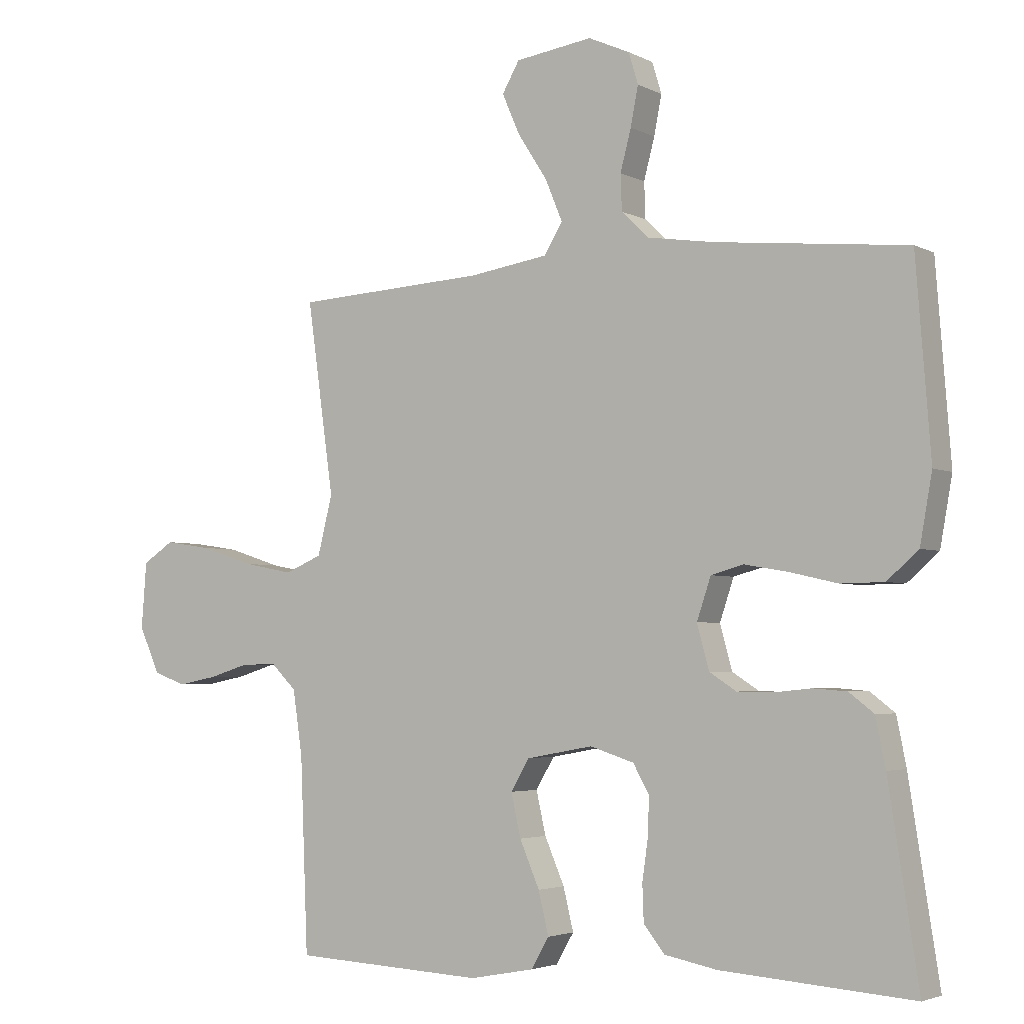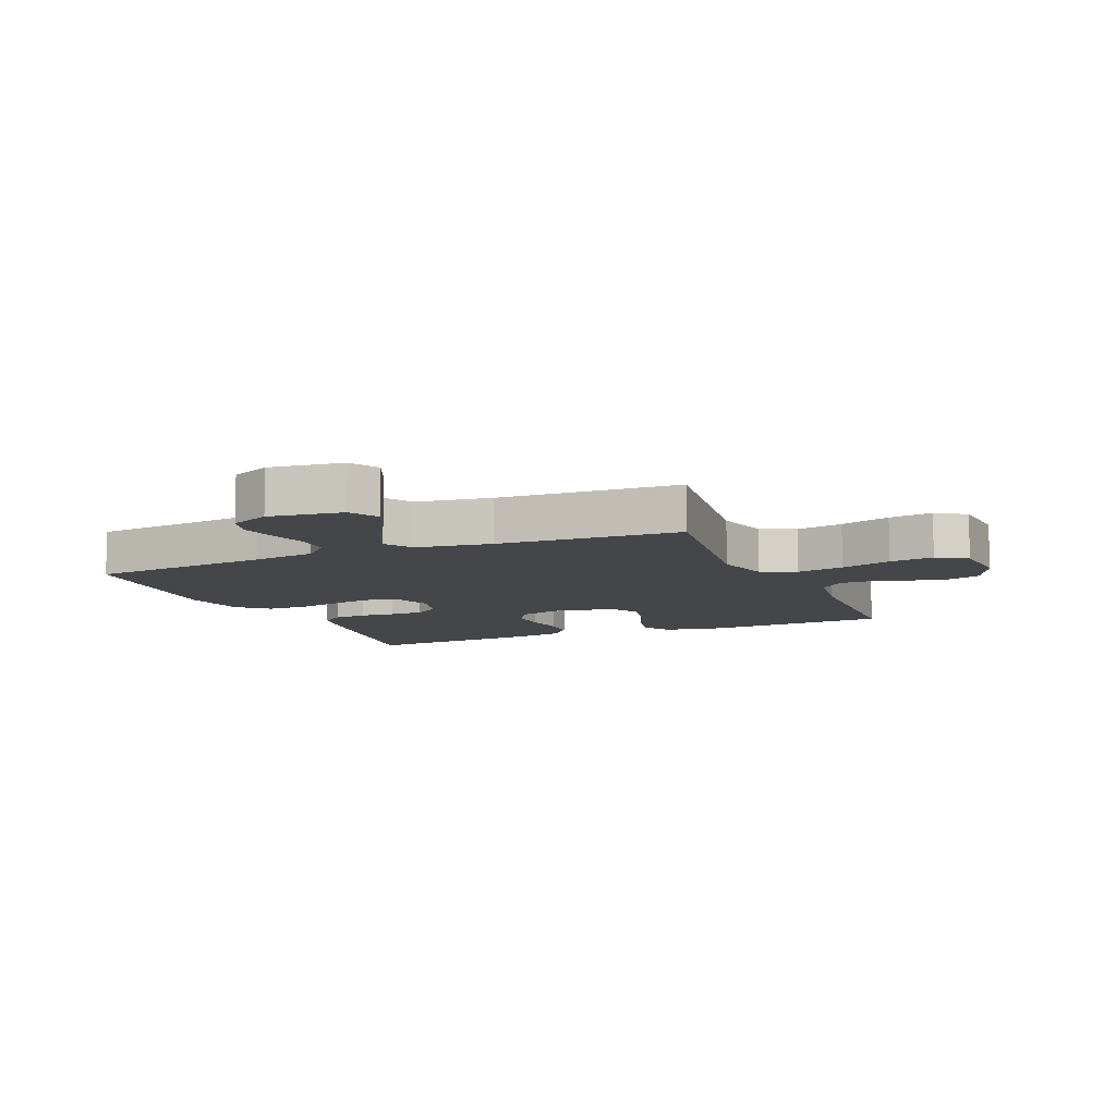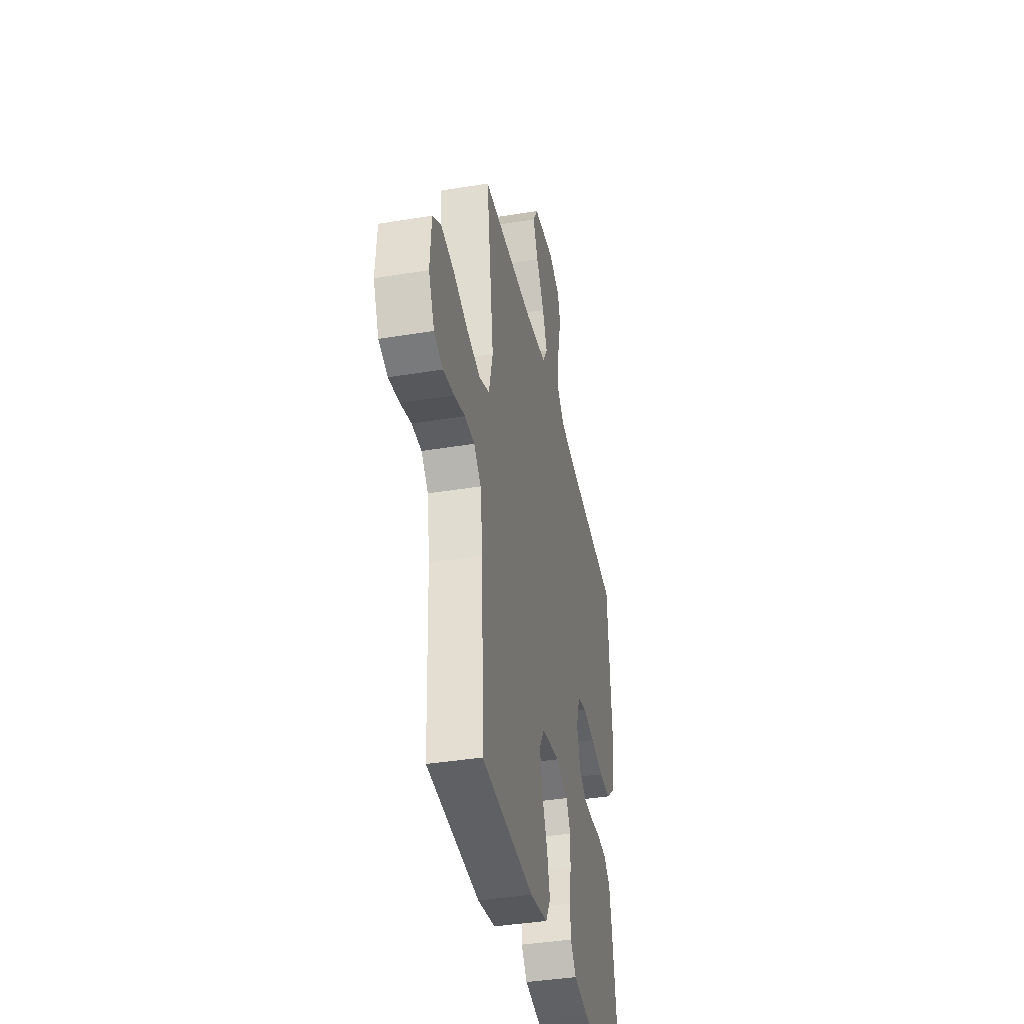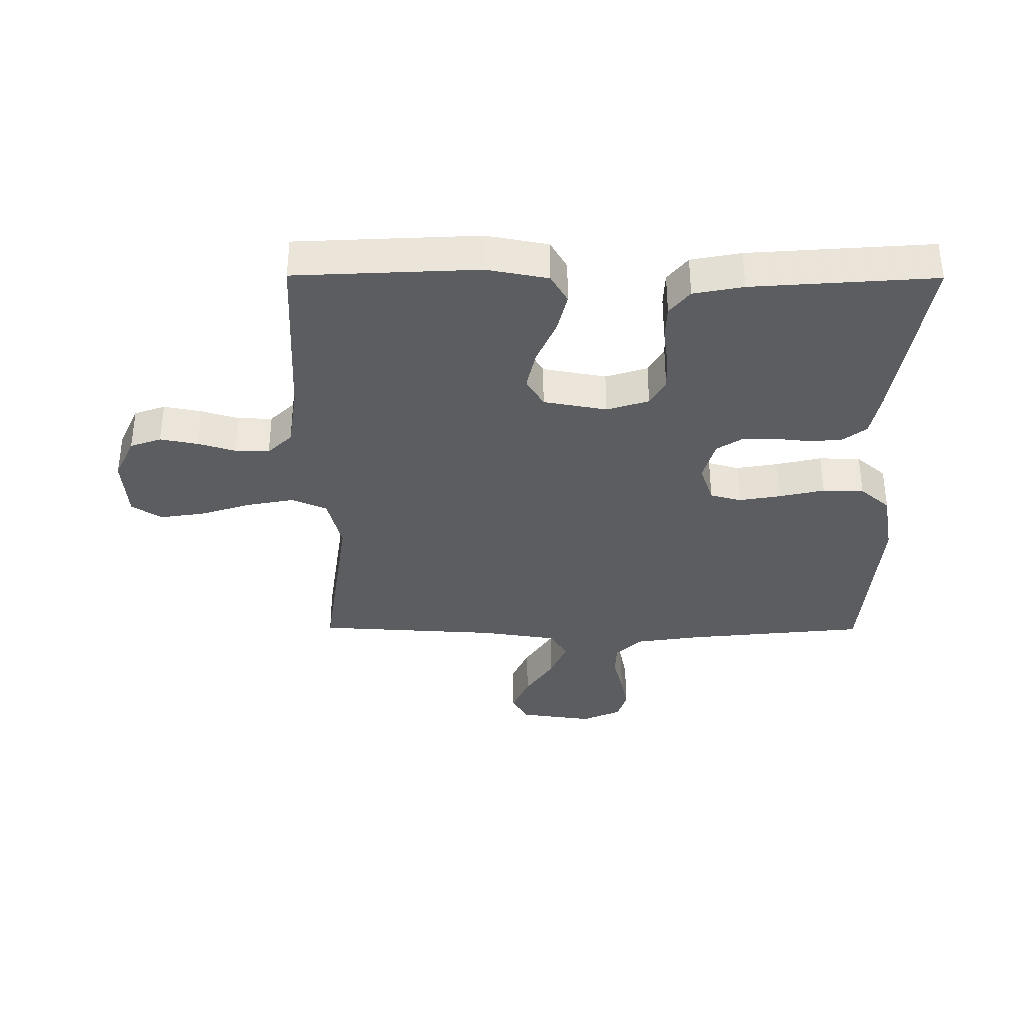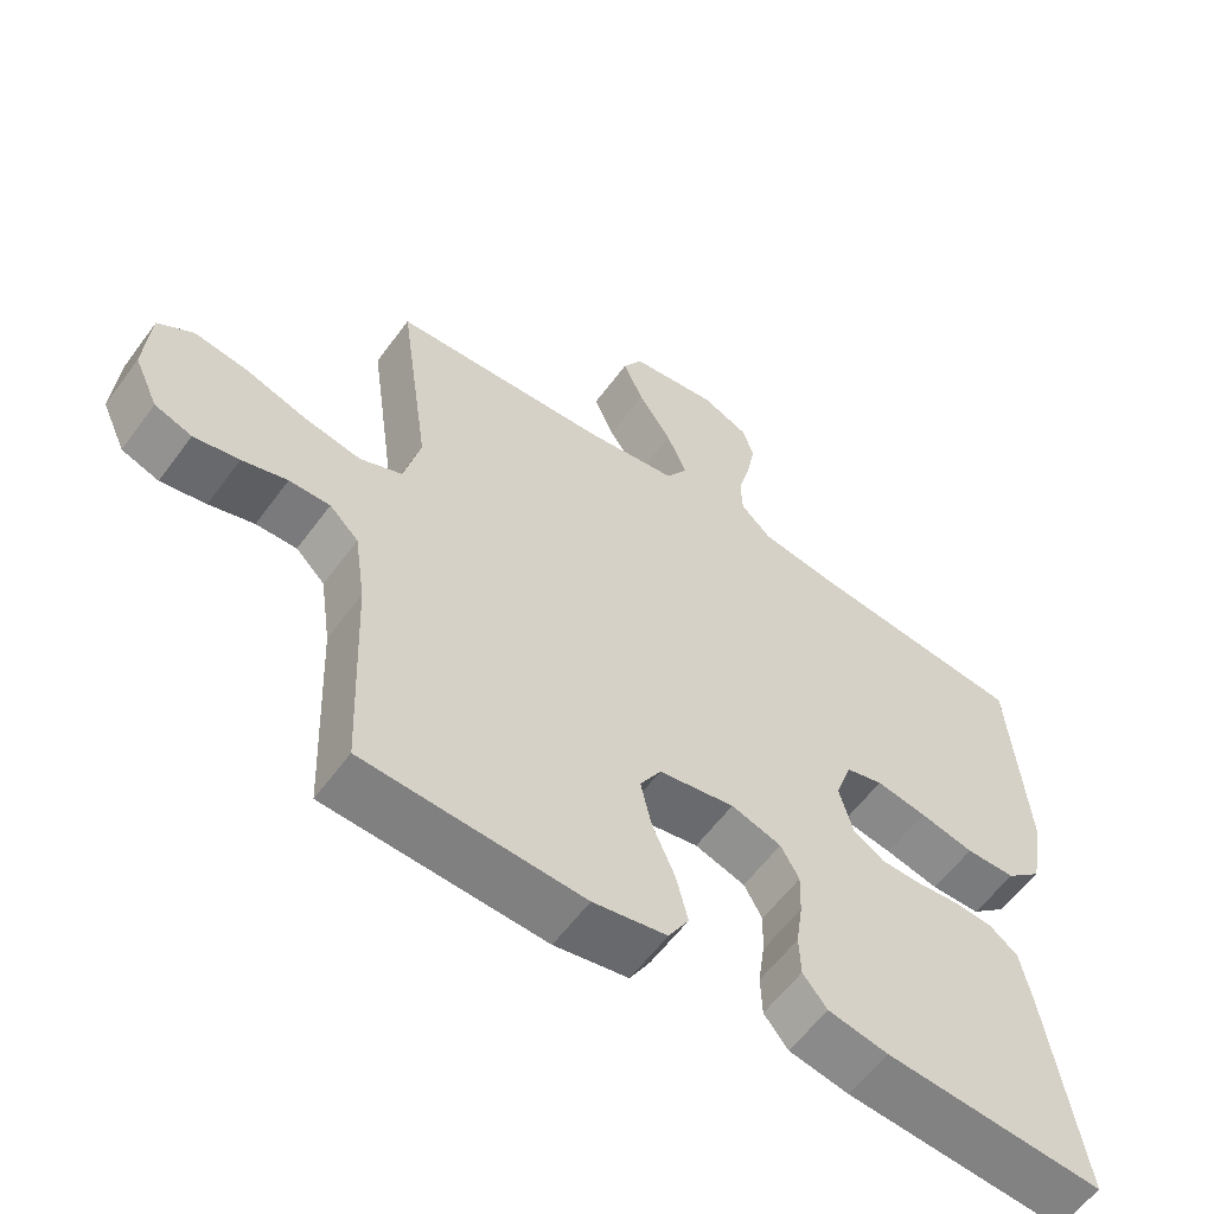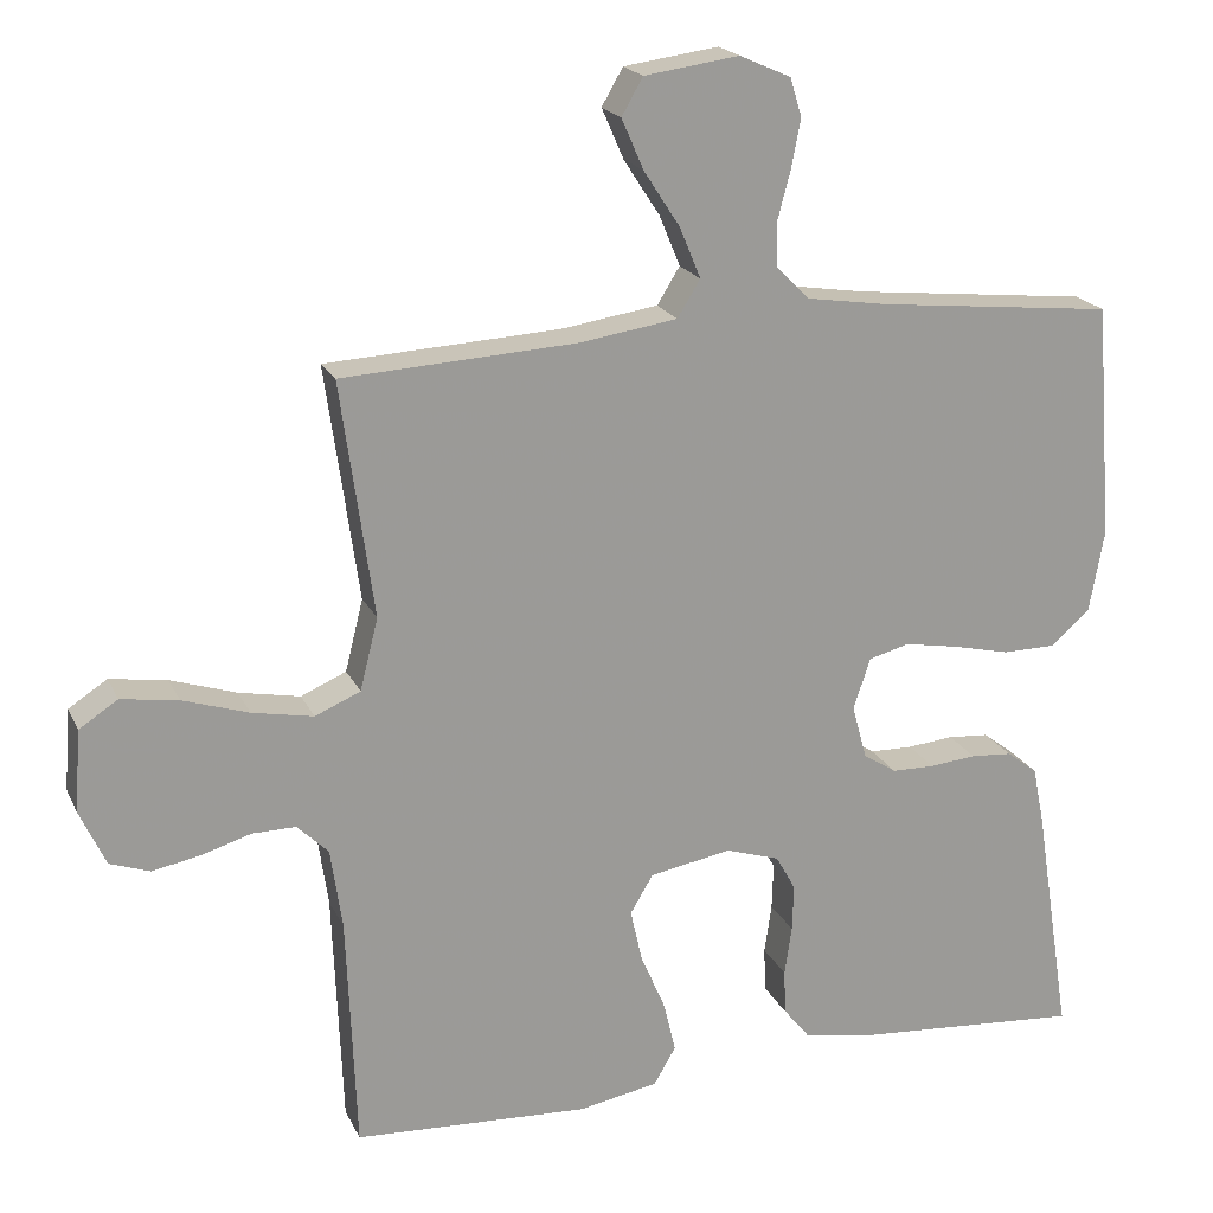
<metadata>
{"format":"obj","ext":"obj","renderer":"f3d","projection":"perspective","resolution":1024,"background":"white","views":[{"elev":-3.5,"azim":-148.1,"up":"+Z"},{"elev":-9.4,"azim":23.2,"up":"+Y"},{"elev":-39.4,"azim":101.6,"up":"+Z"},{"elev":-35.5,"azim":179.7,"up":"+Y"},{"elev":-58.7,"azim":144.0,"up":"+Z"},{"elev":19.7,"azim":160.6,"up":"+Z"}]}
</metadata>
<code>
v -0.5 0.07 -0.5
v -0.453 0.07 -0.2
v -0.438 0.07 -0.125
v -0.399 0.07 -0.095
v -0.346 0.07 -0.091
v -0.287 0.07 -0.097
v -0.232 0.07 -0.096
v -0.19 0.07 -0.069
v -0.171 0.07 0
v -0.193 0.07 0.065
v -0.244 0.07 0.079
v -0.313 0.07 0.067
v -0.387 0.07 0.05
v -0.455 0.07 0.051
v -0.504 0.07 0.094
v -0.523 0.07 0.2
v -0.5 0.07 0.5
v -0.2 0.07 0.531
v -0.095 0.07 0.547
v -0.053 0.07 0.588
v -0.051 0.07 0.644
v -0.068 0.07 0.708
v -0.08 0.07 0.769
v -0.065 0.07 0.818
v 0 0.07 0.847
v 0.121 0.07 0.83
v 0.148 0.07 0.783
v 0.12 0.07 0.719
v 0.074 0.07 0.648
v 0.047 0.07 0.583
v 0.076 0.07 0.536
v 0.2 0.07 0.517
v 0.5 0.07 0.5
v 0.458 0.07 0.2
v 0.481 0.07 0.108
v 0.539 0.07 0.083
v 0.617 0.07 0.098
v 0.701 0.07 0.125
v 0.774 0.07 0.136
v 0.823 0.07 0.104
v 0.831 0.07 0
v 0.798 0.07 -0.072
v 0.747 0.07 -0.09
v 0.685 0.07 -0.078
v 0.623 0.07 -0.059
v 0.567 0.07 -0.058
v 0.527 0.07 -0.097
v 0.512 0.07 -0.2
v 0.5 0.07 -0.5
v 0.2 0.07 -0.515
v 0.099 0.07 -0.496
v 0.071 0.07 -0.448
v 0.087 0.07 -0.382
v 0.118 0.07 -0.31
v 0.133 0.07 -0.243
v 0.104 0.07 -0.194
v 0 0.07 -0.175
v -0.069 0.07 -0.197
v -0.094 0.07 -0.242
v -0.092 0.07 -0.301
v -0.083 0.07 -0.364
v -0.085 0.07 -0.421
v -0.118 0.07 -0.462
v -0.2 0.07 -0.478
v -0.5 0 -0.5
v -0.453 0 -0.2
v -0.438 0 -0.125
v -0.399 0 -0.095
v -0.346 0 -0.091
v -0.287 0 -0.097
v -0.232 0 -0.096
v -0.19 0 -0.069
v -0.171 0 0
v -0.193 0 0.065
v -0.244 0 0.079
v -0.313 0 0.067
v -0.387 0 0.05
v -0.455 0 0.051
v -0.504 0 0.094
v -0.523 0 0.2
v -0.5 0 0.5
v -0.2 0 0.531
v -0.095 0 0.547
v -0.053 0 0.588
v -0.051 0 0.644
v -0.068 0 0.708
v -0.08 0 0.769
v -0.065 0 0.818
v 0 0 0.847
v 0.121 0 0.83
v 0.148 0 0.783
v 0.12 0 0.719
v 0.074 0 0.648
v 0.047 0 0.583
v 0.076 0 0.536
v 0.2 0 0.517
v 0.5 0 0.5
v 0.458 0 0.2
v 0.481 0 0.108
v 0.539 0 0.083
v 0.617 0 0.098
v 0.701 0 0.125
v 0.774 0 0.136
v 0.823 0 0.104
v 0.831 0 0
v 0.798 0 -0.072
v 0.747 0 -0.09
v 0.685 0 -0.078
v 0.623 0 -0.059
v 0.567 0 -0.058
v 0.527 0 -0.097
v 0.512 0 -0.2
v 0.5 0 -0.5
v 0.2 0 -0.515
v 0.099 0 -0.496
v 0.071 0 -0.448
v 0.087 0 -0.382
v 0.118 0 -0.31
v 0.133 0 -0.243
v 0.104 0 -0.194
v 0 0 -0.175
v -0.069 0 -0.197
v -0.094 0 -0.242
v -0.092 0 -0.301
v -0.083 0 -0.364
v -0.085 0 -0.421
v -0.118 0 -0.462
v -0.2 0 -0.478
f 4 5 6
f 3 4 6
f 2 3 6
f 1 2 6
f 64 1 6
f 63 64 6
f 62 63 6
f 61 62 6
f 60 61 6
f 59 60 6 7
f 58 59 7 8
f 57 58 8 9
f 56 57 9 10
f 52 53 54
f 51 52 54
f 50 51 54
f 49 50 54
f 48 49 54
f 47 48 54 55
f 46 47 55 56
f 43 44 45
f 42 43 45
f 41 42 45
f 40 41 45
f 39 40 45
f 38 39 45
f 37 38 45
f 36 37 45 46
f 46 56 10
f 36 46 10
f 35 36 10
f 32 33 34
f 35 10 11
f 34 35 11
f 32 34 11
f 31 32 11
f 27 28 29
f 26 27 29
f 25 26 29
f 24 25 29
f 23 24 29
f 22 23 29
f 21 22 29
f 20 21 29 30
f 31 11 12
f 30 31 12
f 20 30 12
f 19 20 12
f 16 17 18
f 16 18 19
f 15 16 19
f 14 15 19
f 13 14 19
f 12 13 19
f 70 69 68
f 70 68 67
f 70 67 66
f 70 66 65
f 70 65 128
f 70 128 127
f 70 127 126
f 70 126 125
f 70 125 124
f 71 70 124 123
f 72 71 123 122
f 73 72 122 121
f 74 73 121 120
f 118 117 116
f 118 116 115
f 118 115 114
f 118 114 113
f 118 113 112
f 119 118 112 111
f 120 119 111 110
f 109 108 107
f 109 107 106
f 109 106 105
f 109 105 104
f 109 104 103
f 109 103 102
f 109 102 101
f 110 109 101 100
f 74 120 110
f 74 110 100
f 74 100 99
f 98 97 96
f 75 74 99
f 75 99 98
f 75 98 96
f 75 96 95
f 93 92 91
f 93 91 90
f 93 90 89
f 93 89 88
f 93 88 87
f 93 87 86
f 93 86 85
f 94 93 85 84
f 76 75 95
f 76 95 94
f 76 94 84
f 76 84 83
f 82 81 80
f 83 82 80
f 83 80 79
f 83 79 78
f 83 78 77
f 83 77 76
f 1 65 66 2
f 2 66 67 3
f 3 67 68 4
f 4 68 69 5
f 5 69 70 6
f 6 70 71 7
f 7 71 72 8
f 8 72 73 9
f 9 73 74 10
f 10 74 75 11
f 11 75 76 12
f 12 76 77 13
f 13 77 78 14
f 14 78 79 15
f 15 79 80 16
f 16 80 81 17
f 17 81 82 18
f 18 82 83 19
f 19 83 84 20
f 20 84 85 21
f 21 85 86 22
f 22 86 87 23
f 23 87 88 24
f 24 88 89 25
f 25 89 90 26
f 26 90 91 27
f 27 91 92 28
f 28 92 93 29
f 29 93 94 30
f 30 94 95 31
f 31 95 96 32
f 32 96 97 33
f 33 97 98 34
f 34 98 99 35
f 35 99 100 36
f 36 100 101 37
f 37 101 102 38
f 38 102 103 39
f 39 103 104 40
f 40 104 105 41
f 41 105 106 42
f 42 106 107 43
f 43 107 108 44
f 44 108 109 45
f 45 109 110 46
f 46 110 111 47
f 47 111 112 48
f 48 112 113 49
f 49 113 114 50
f 50 114 115 51
f 51 115 116 52
f 52 116 117 53
f 53 117 118 54
f 54 118 119 55
f 55 119 120 56
f 56 120 121 57
f 57 121 122 58
f 58 122 123 59
f 59 123 124 60
f 60 124 125 61
f 61 125 126 62
f 62 126 127 63
f 63 127 128 64
f 64 128 65 1

</code>
